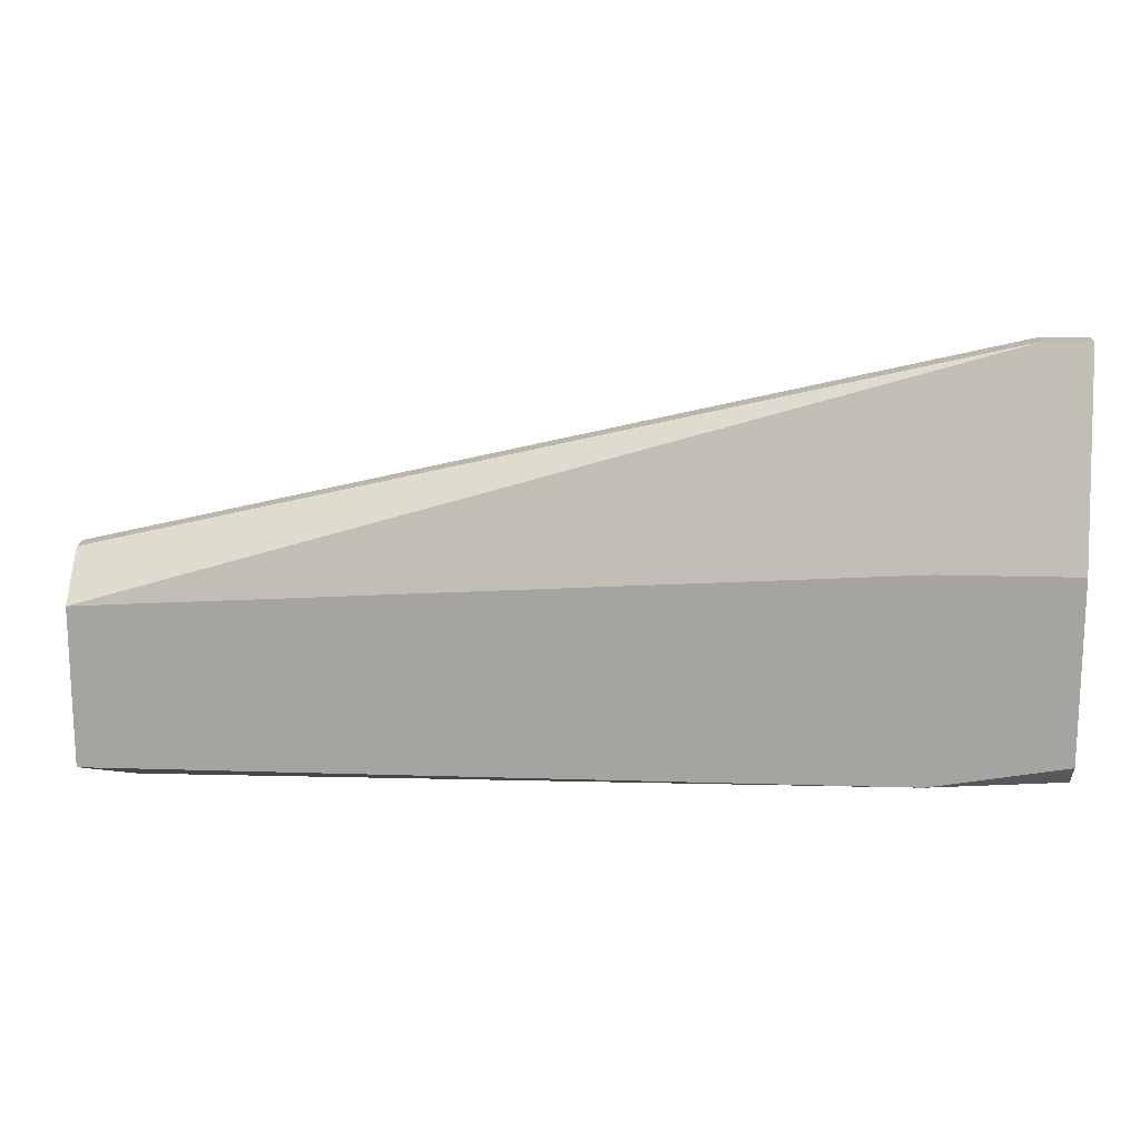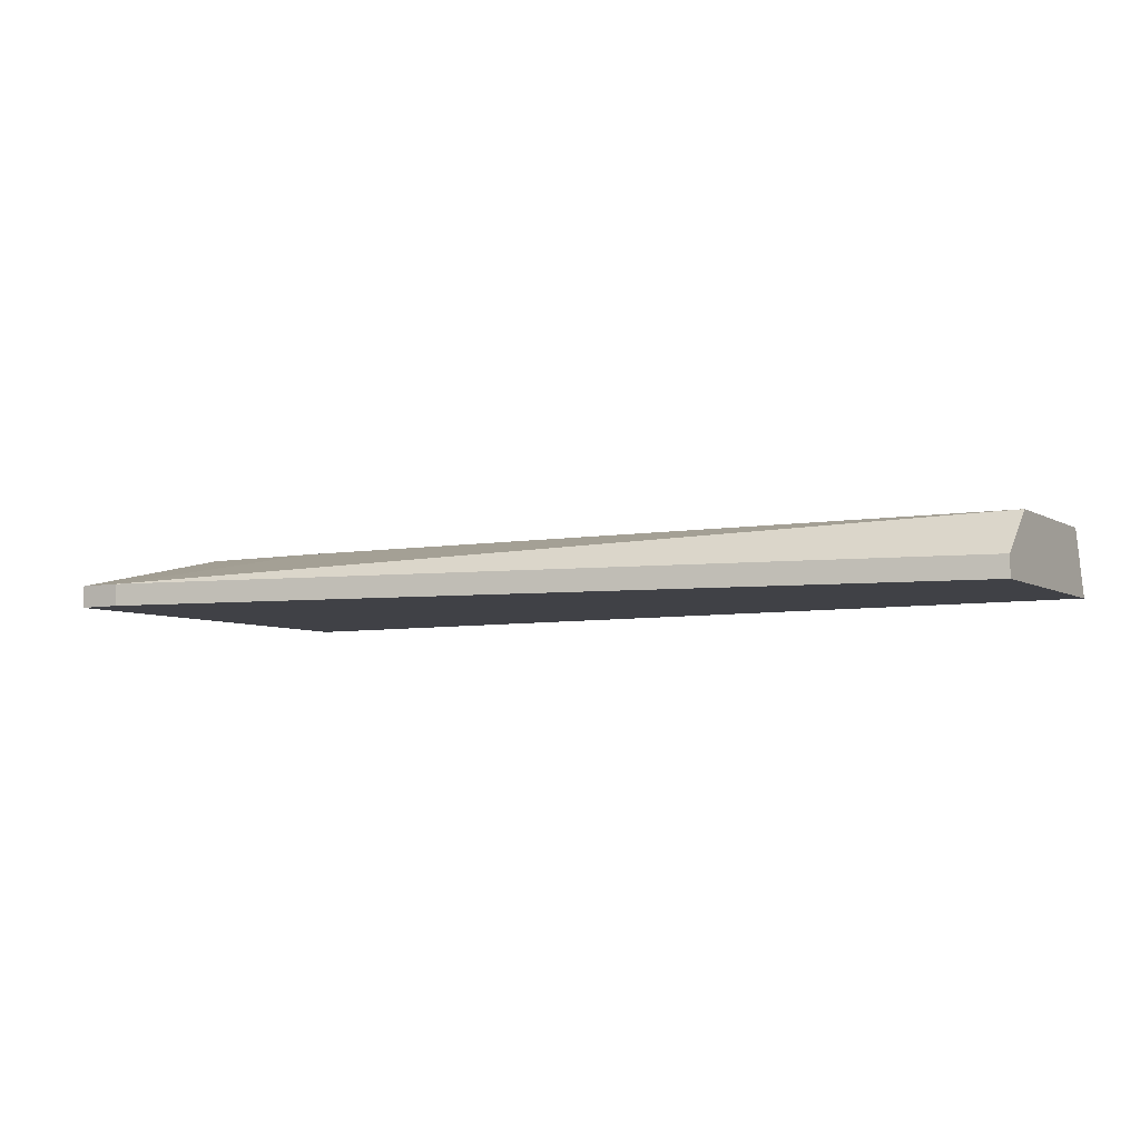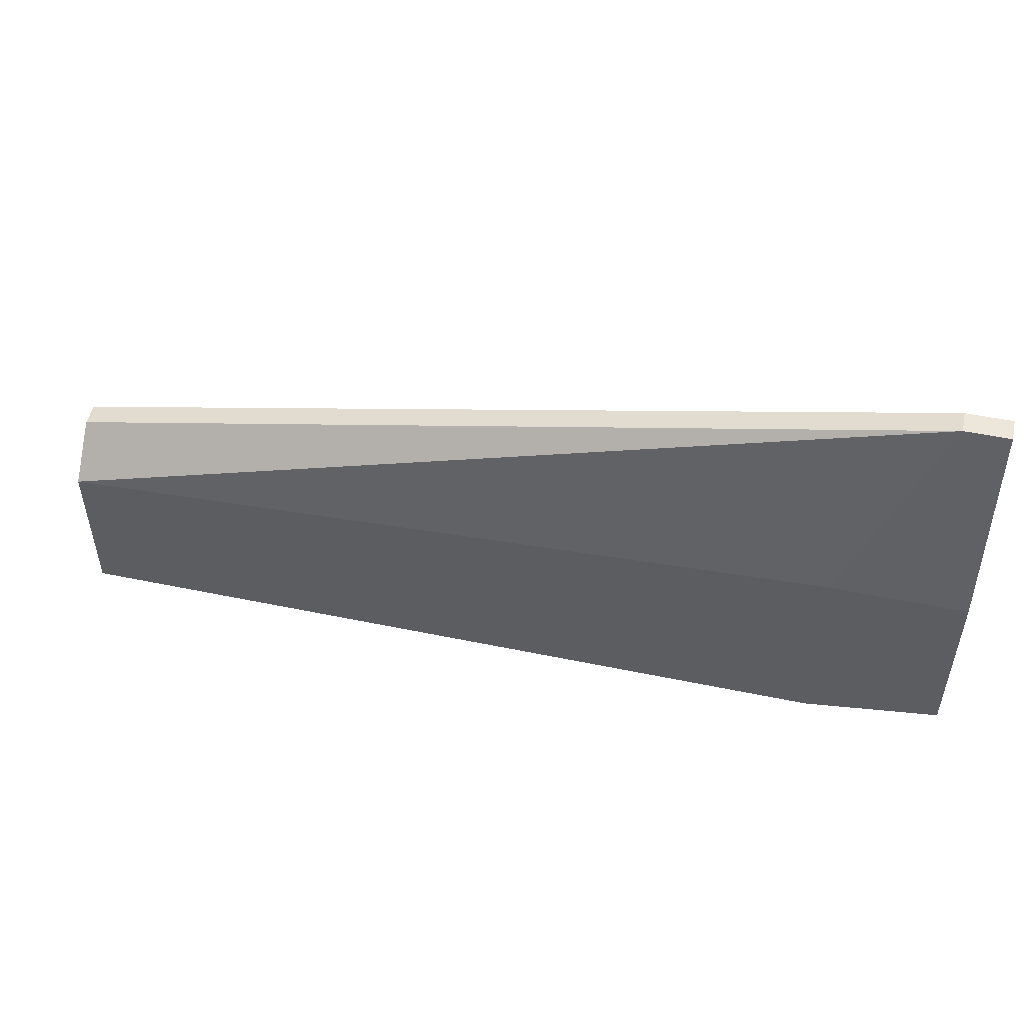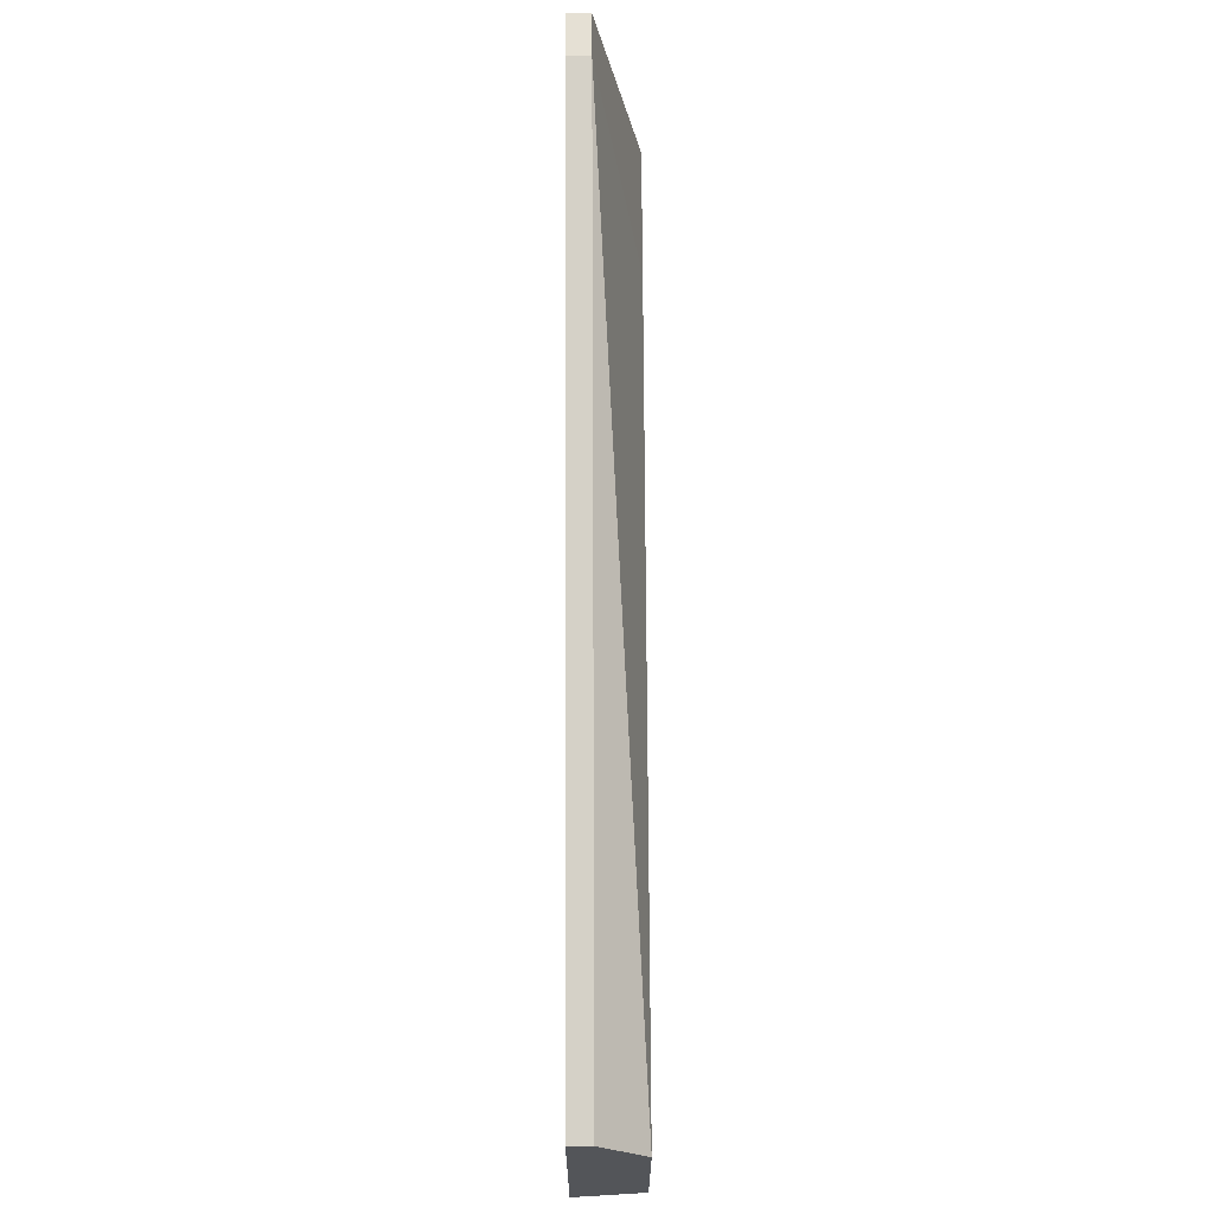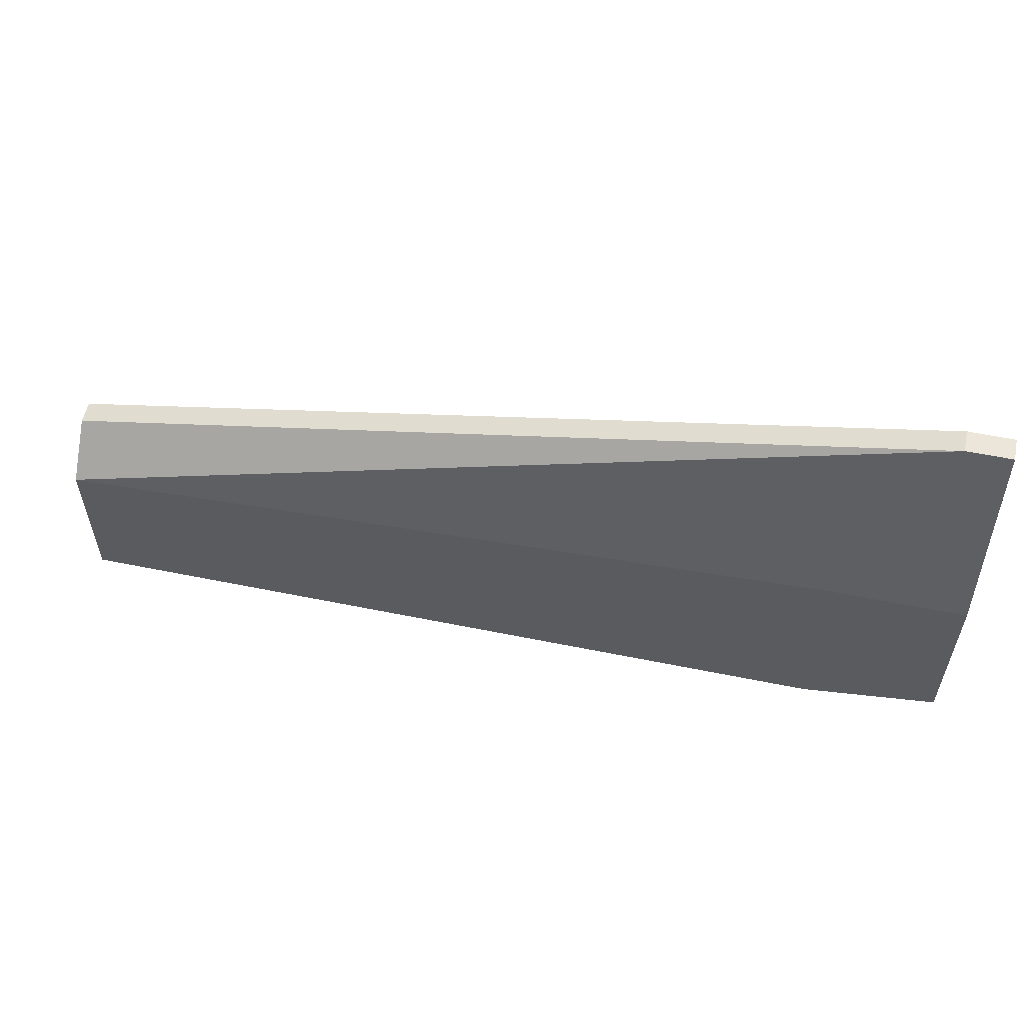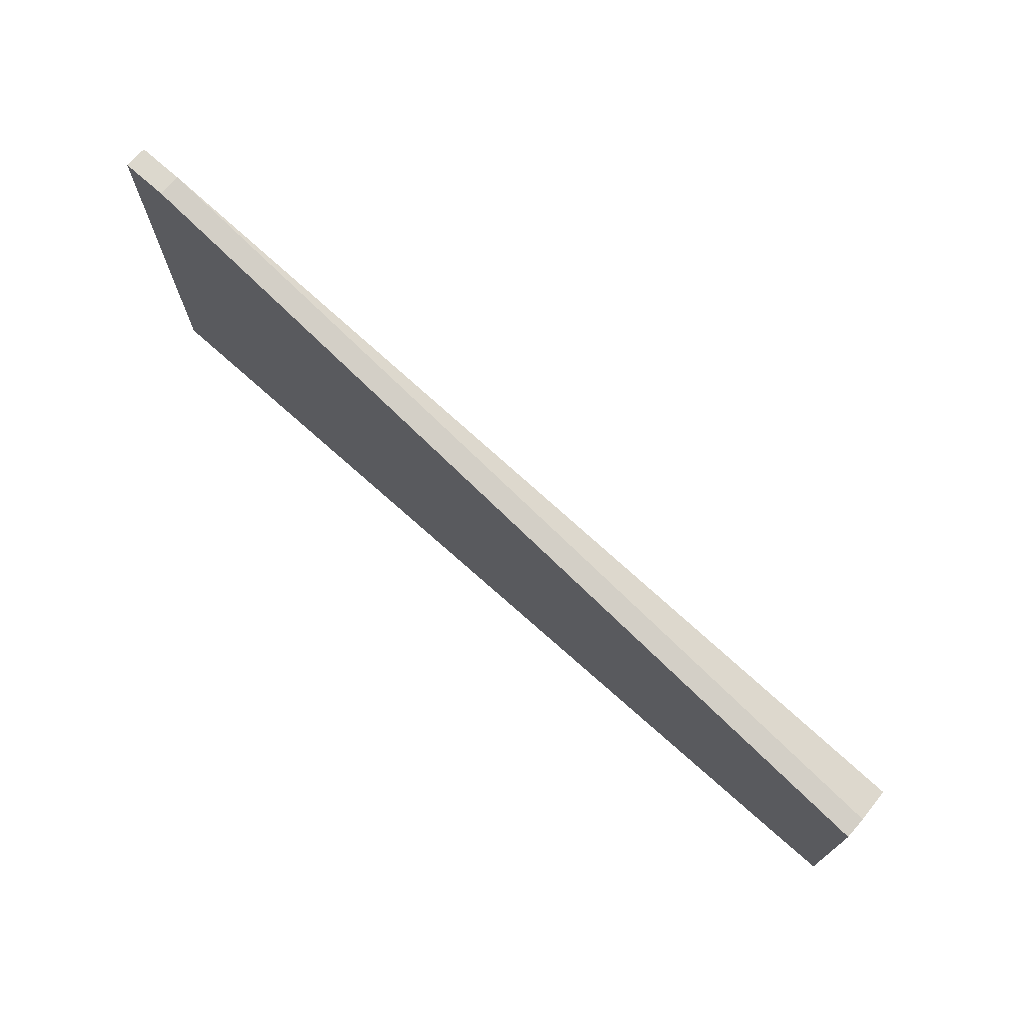
<metadata>
{"format":"obj","ext":"obj","renderer":"f3d","projection":"perspective","resolution":1024,"background":"white","views":[{"elev":15.9,"azim":-176.2,"up":"+Z"},{"elev":-6.0,"azim":31.0,"up":"+Y"},{"elev":50.5,"azim":-167.2,"up":"+Z"},{"elev":65.8,"azim":89.8,"up":"+Z"},{"elev":56.5,"azim":-168.0,"up":"+Z"},{"elev":72.5,"azim":41.5,"up":"+Z"}]}
</metadata>
<code>
v -0.0168 0.00593 -0.004038
v -0.0168 0.005035 -0.004038
v -0.01859 0.00593 -0.004038
v -0.01859 0.006824 -0.02014
v -0.01859 0.00772 -0.01209
v -0.01859 0.00772 -0.01925
v -0.01859 0.005035 -0.02014
v -0.01859 0.005035 -0.004038
v -0.01322 0.00772 -0.01209
v -0.01322 0.00772 -0.02014
v 0.01809 0.00593 -0.01209
v 0.01809 0.00772 -0.01388
v 0.01809 0.00772 -0.02014
v 0.01809 0.005035 -0.01209
v 0.01809 0.005035 -0.02104
v 0.0163 0.00593 -0.02104
v 0.0163 0.005035 -0.02104
f 6 10 4
f 16 17 7
f 7 17 2
f 9 12 6
f 2 17 14
f 12 14 13
f 6 12 13
f 6 7 3
f 13 16 10
f 6 13 10
f 2 14 11
f 14 12 11
f 9 6 5
f 3 9 5
f 6 3 5
f 12 9 1
f 3 2 1
f 9 3 1
f 2 11 1
f 11 12 1
f 17 16 15
f 14 17 15
f 13 14 15
f 16 13 15
f 7 2 8
f 3 7 8
f 2 3 8
f 16 7 4
f 7 6 4
f 10 16 4

</code>
